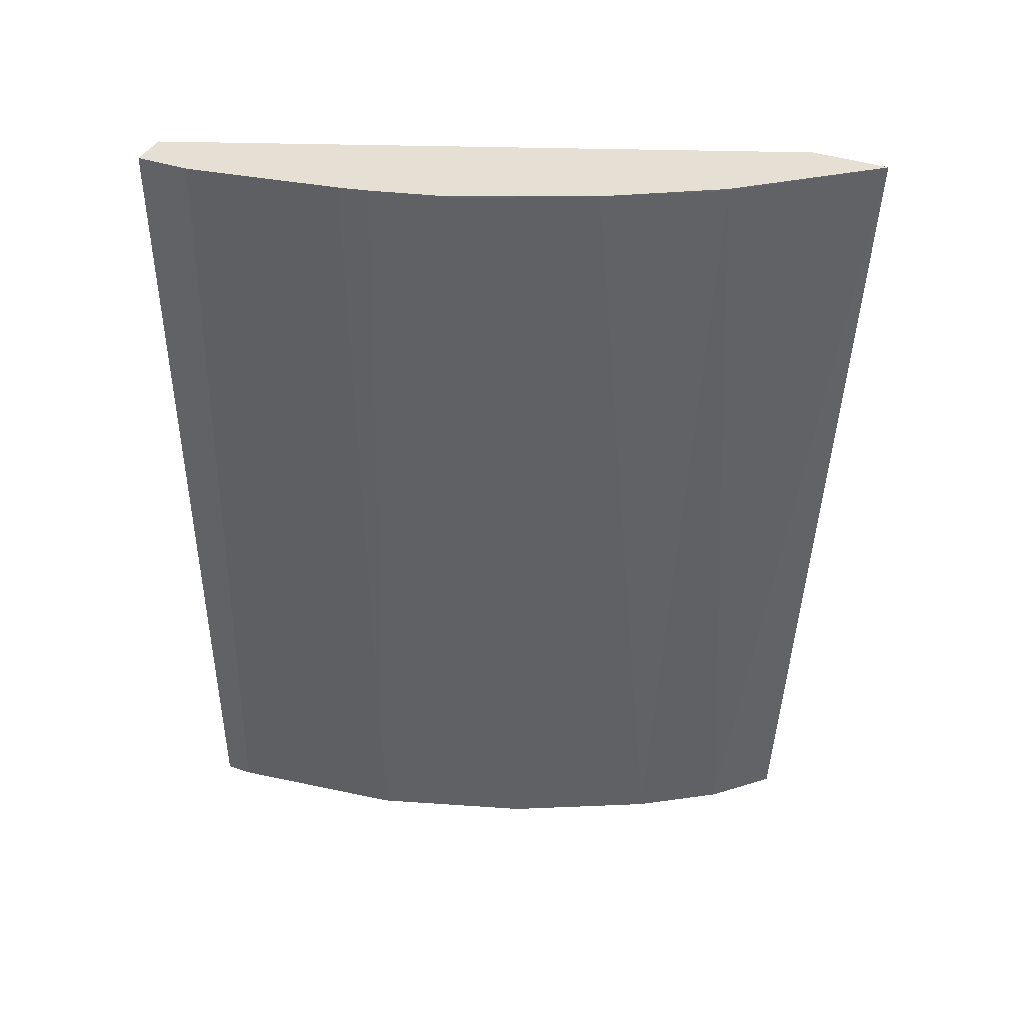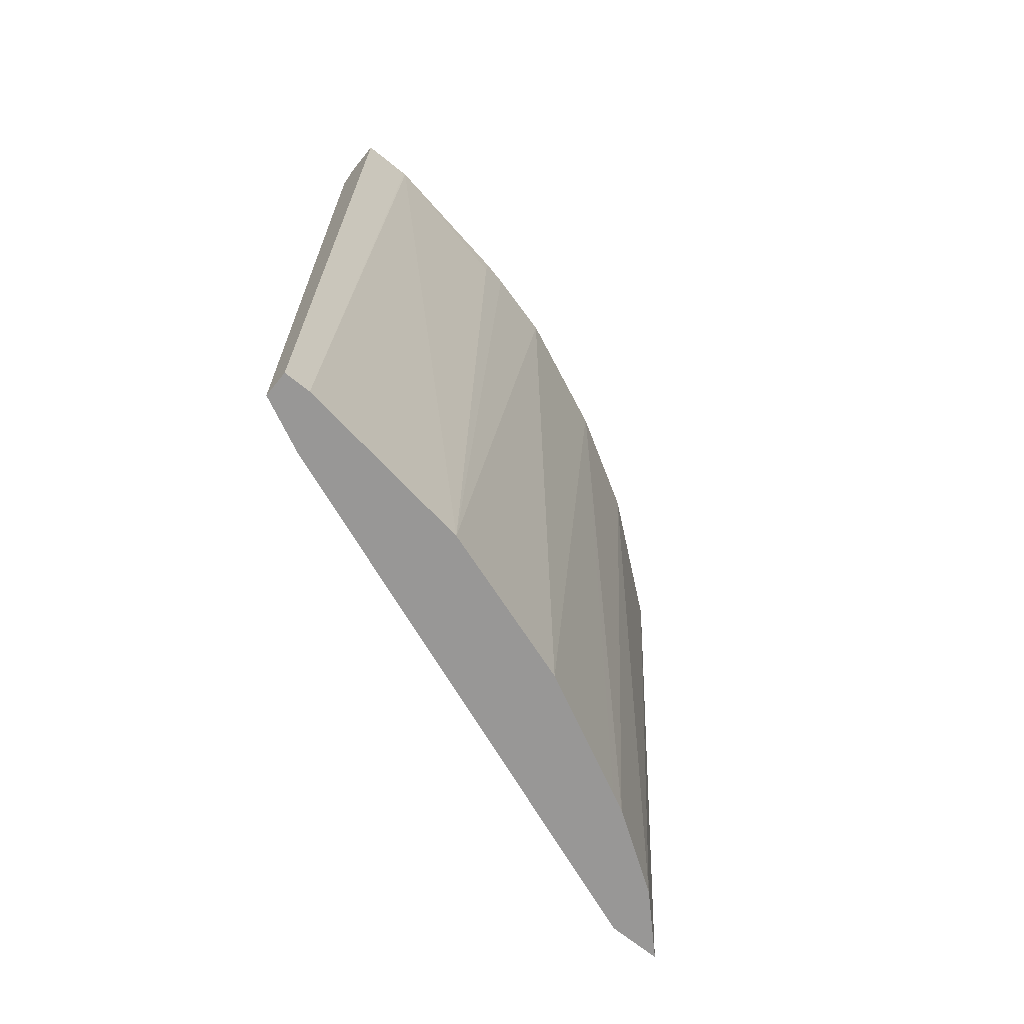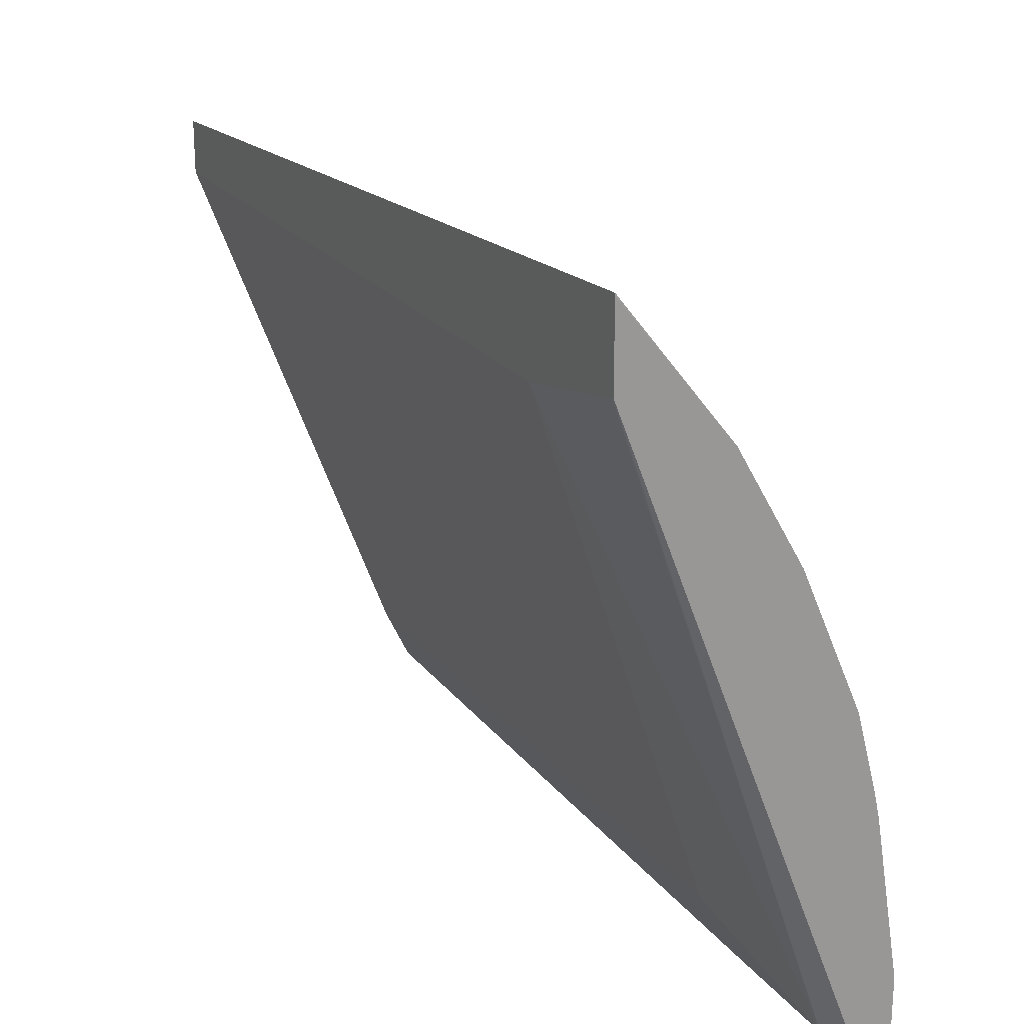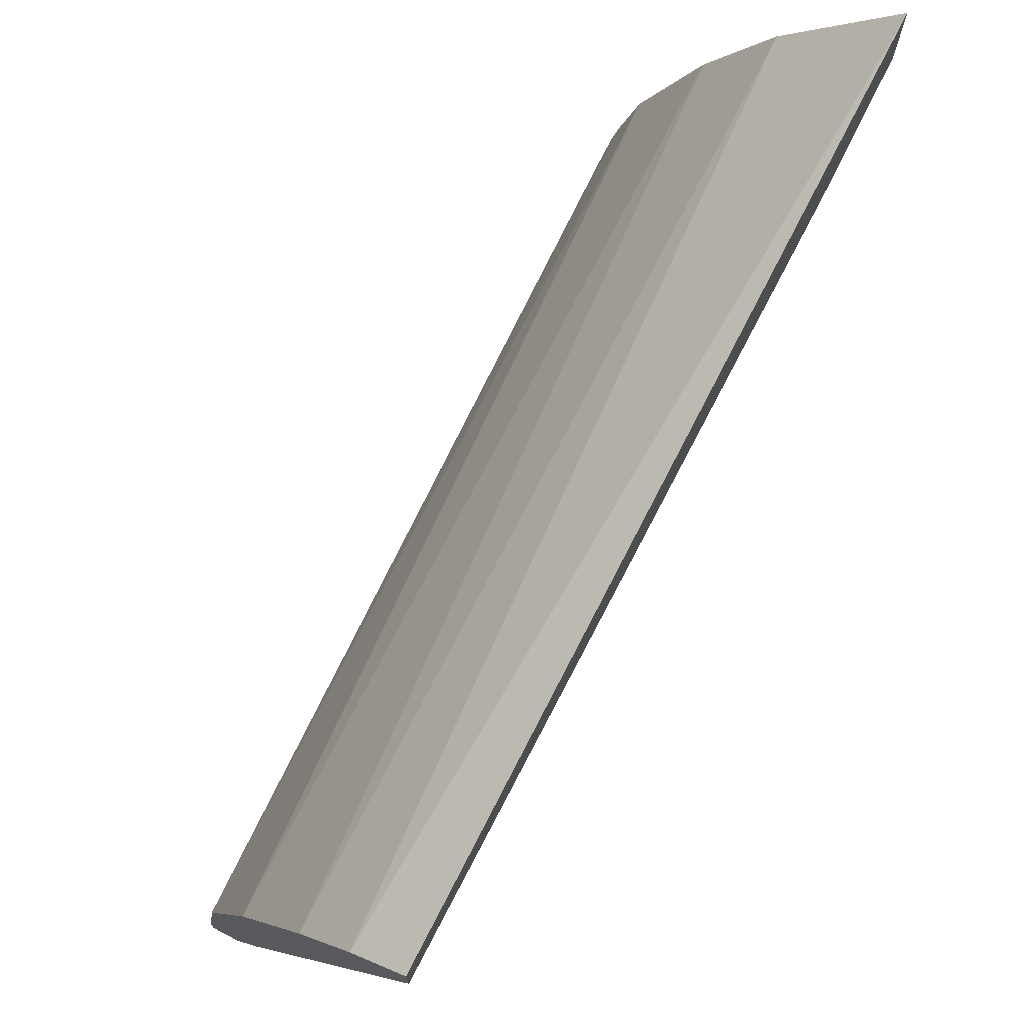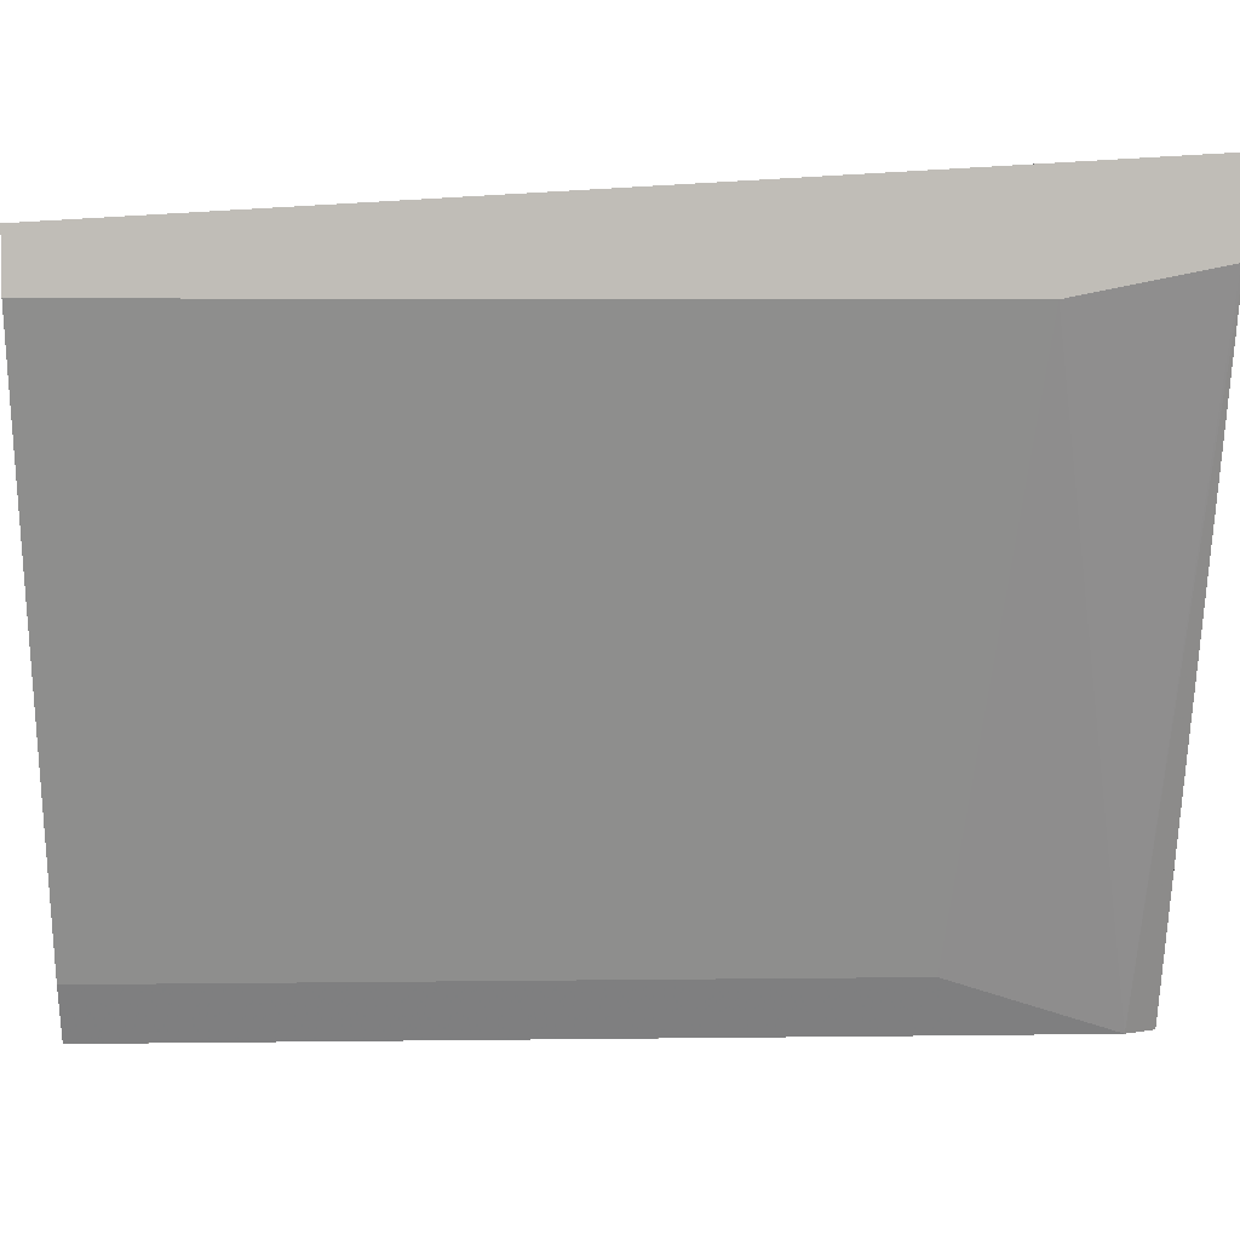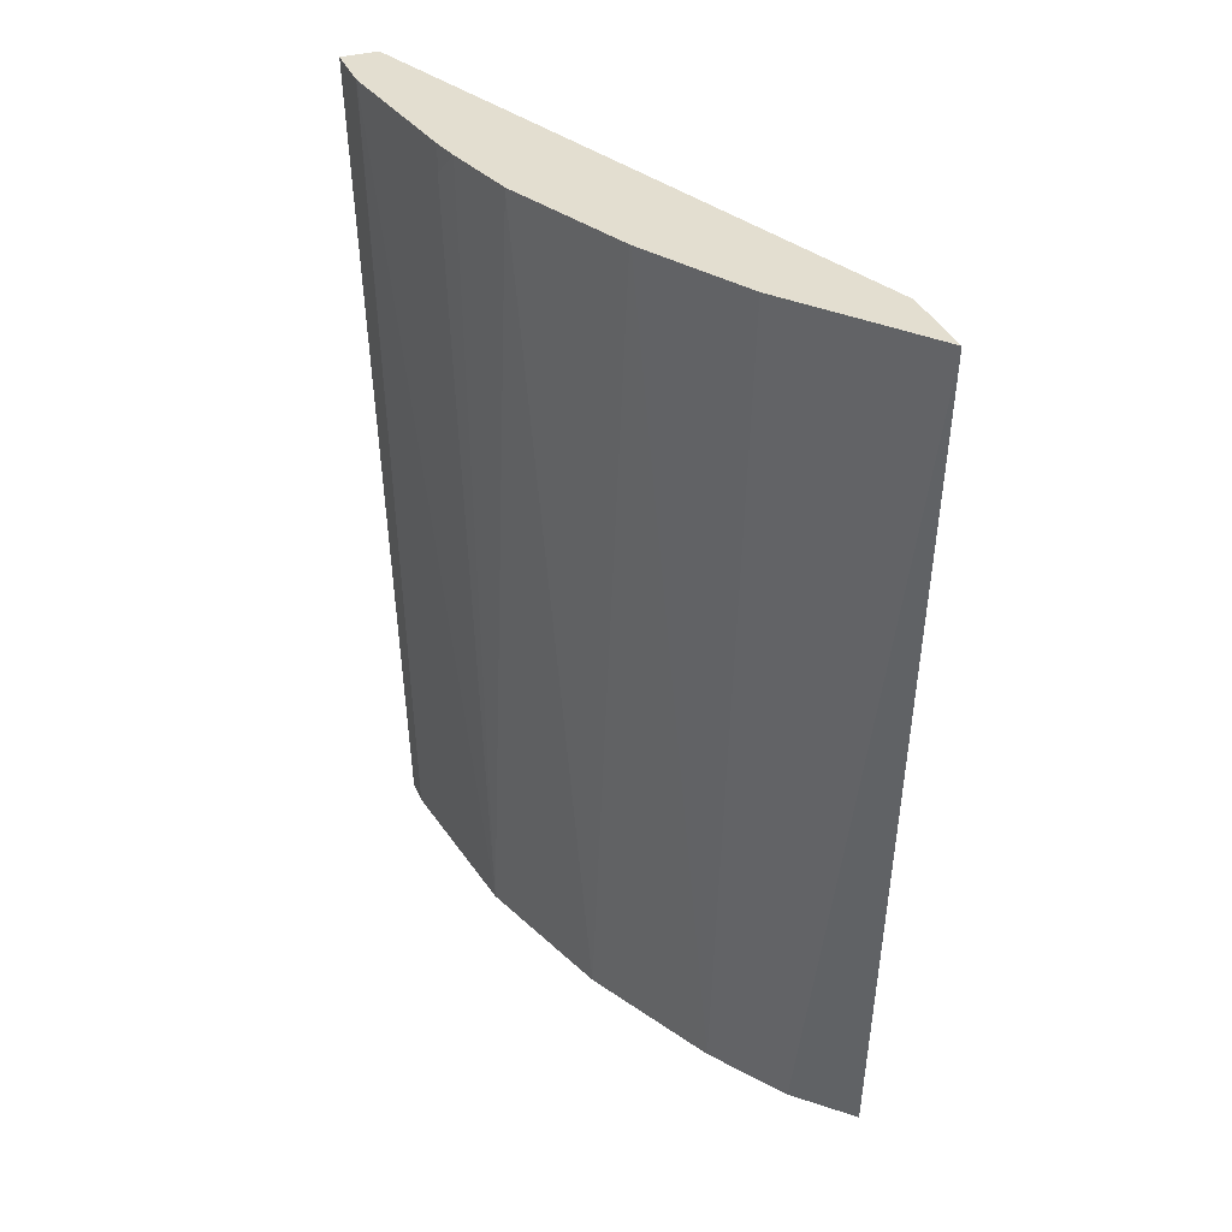
<metadata>
{"format":"obj","ext":"obj","renderer":"f3d","projection":"perspective","resolution":1024,"background":"white","views":[{"elev":38.2,"azim":-66.5,"up":"+Y"},{"elev":-68.3,"azim":-129.0,"up":"+Y"},{"elev":21.6,"azim":153.5,"up":"+Z"},{"elev":73.0,"azim":27.5,"up":"+Z"},{"elev":4.8,"azim":87.6,"up":"+Z"},{"elev":35.8,"azim":-21.3,"up":"+Y"}]}
</metadata>
<code>
v -0.4178 0.2075 0.4178
v -0.4812 0.2062 0.3384
v -0.4178 0.2062 0.4177
v -0.4178 0.2076 0.4166
v -0.4812 0.2076 0.3384
v -0.5189 0.2076 0.2734
v -0.4812 -0.3273 0.3067
v -0.4495 -0.3273 0.3543
v -0.4178 -0.3273 0.386
v -0.4178 0.2076 0.3707
v -0.5194 0.2076 0.2724
v -0.4865 -0.3273 0.2961
v -0.4178 -0.3273 0.3543
v -0.4178 0.2062 0.3701
v -0.5553 0.1904 -0.0005946
v -0.5605 0.2009 -0.0005946
v -0.5639 0.2076 -0.0005946
v -0.5199 0.2076 0.2715
v -0.5235 -0.3273 0.2221
v -0.5163 -0.3273 0.2366
v -0.5004 -0.3273 0.2683
v -0.5394 -0.3273 0.03176
v -0.4178 0.1269 0.3543
v -0.5394 0.09519 0.03176
v -0.555 0.1104 -0.0005946
v -0.5854 0.2076 -0.0005946
v -0.5553 0.2076 0.1904
v -0.5553 0.2062 0.1904
v -0.5553 -0.3273 0.1269
v -0.555 -0.3273 -0.0005946
v -0.587 0.2075 -0.0005946
v -0.587 0.2076 1.969e-05
v -0.5675 0.2076 0.1446
v -0.5711 -0.3273 0.01587
v -0.5711 0.1904 0.1269
v -0.587 0.2076 0.03311
v -0.5711 -0.3273 -0.0005946
v -0.587 0.2062 -0.0005946
v -0.5711 0.2076 0.1283
v -0.587 0.2062 0.03176
f 15 17 16
f 15 26 17
f 15 31 26
f 15 38 31
f 15 37 38
f 15 30 37
f 15 25 30
f 15 24 25
f 13 22 24
f 14 23 15
f 13 24 23
f 11 21 12
f 11 20 21
f 11 19 20
f 11 18 19
f 15 23 24
f 18 27 28
f 35 39 36
f 19 28 29
f 10 16 17
f 34 38 37
f 34 40 38
f 34 36 40
f 33 39 35
f 31 36 32
f 31 40 36
f 18 28 19
f 31 38 40
f 29 35 36
f 29 33 35
f 28 33 29
f 27 33 28
f 26 31 32
f 22 25 24
f 22 30 25
f 29 36 34
f 10 15 16
f 10 14 15
f 1 3 9
f 4 26 32
f 4 17 26
f 4 10 17
f 3 8 9
f 2 8 3
f 2 7 8
f 2 5 6
f 4 32 36
f 1 5 2
f 1 10 4
f 1 14 10
f 1 23 14
f 1 13 23
f 1 9 13
f 7 11 12
f 1 2 3
f 1 4 5
f 4 36 39
f 2 6 7
f 4 33 27
f 4 39 33
f 7 13 9
f 7 22 13
f 7 30 22
f 7 37 30
f 7 34 37
f 7 29 34
f 7 19 29
f 7 9 8
f 7 21 20
f 7 12 21
f 6 11 7
f 4 6 5
f 4 11 6
f 4 18 11
f 4 27 18
f 7 20 19

</code>
